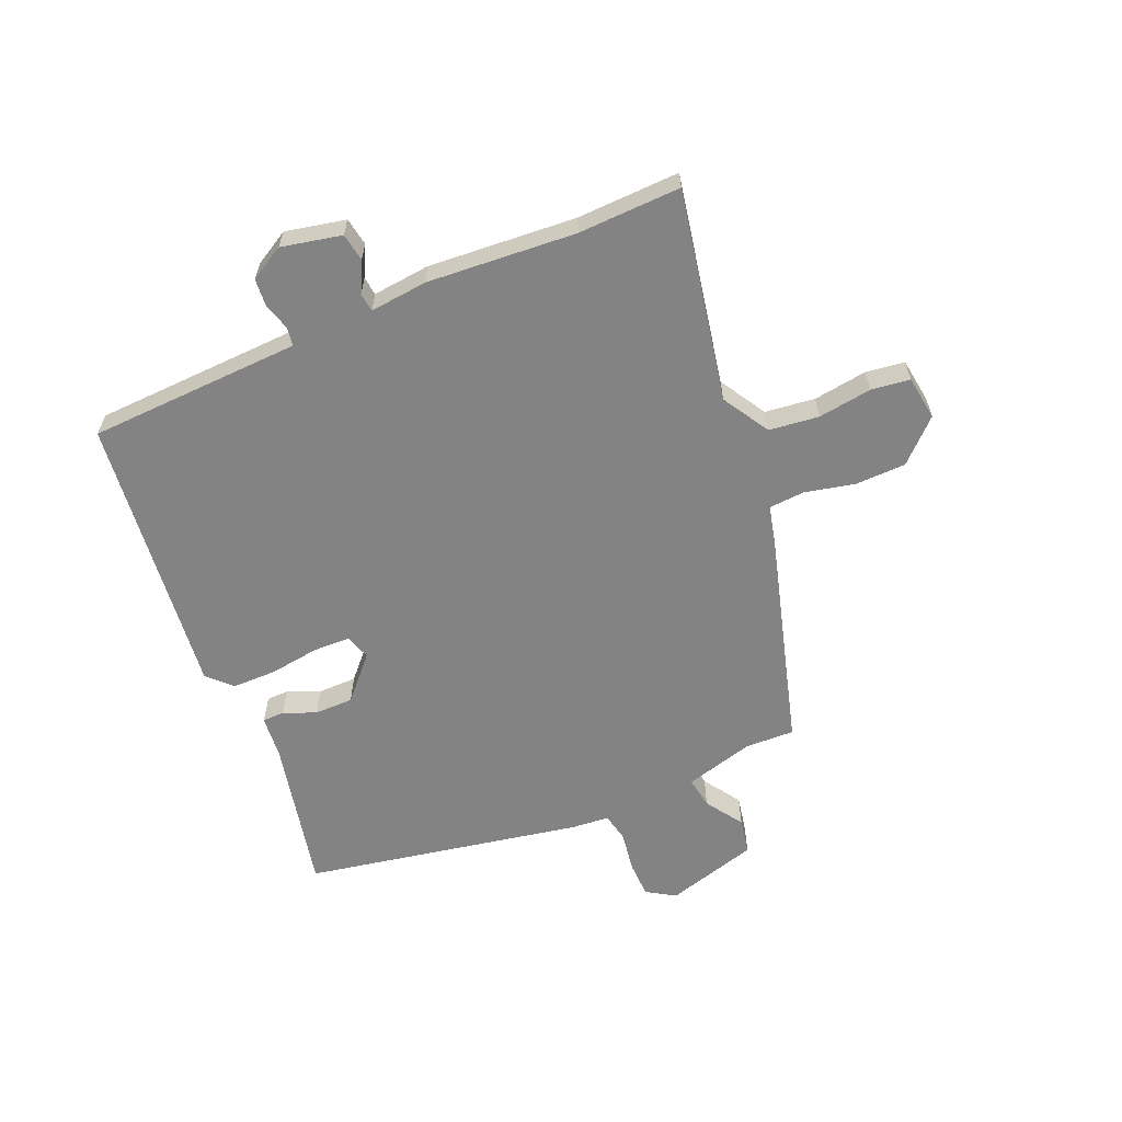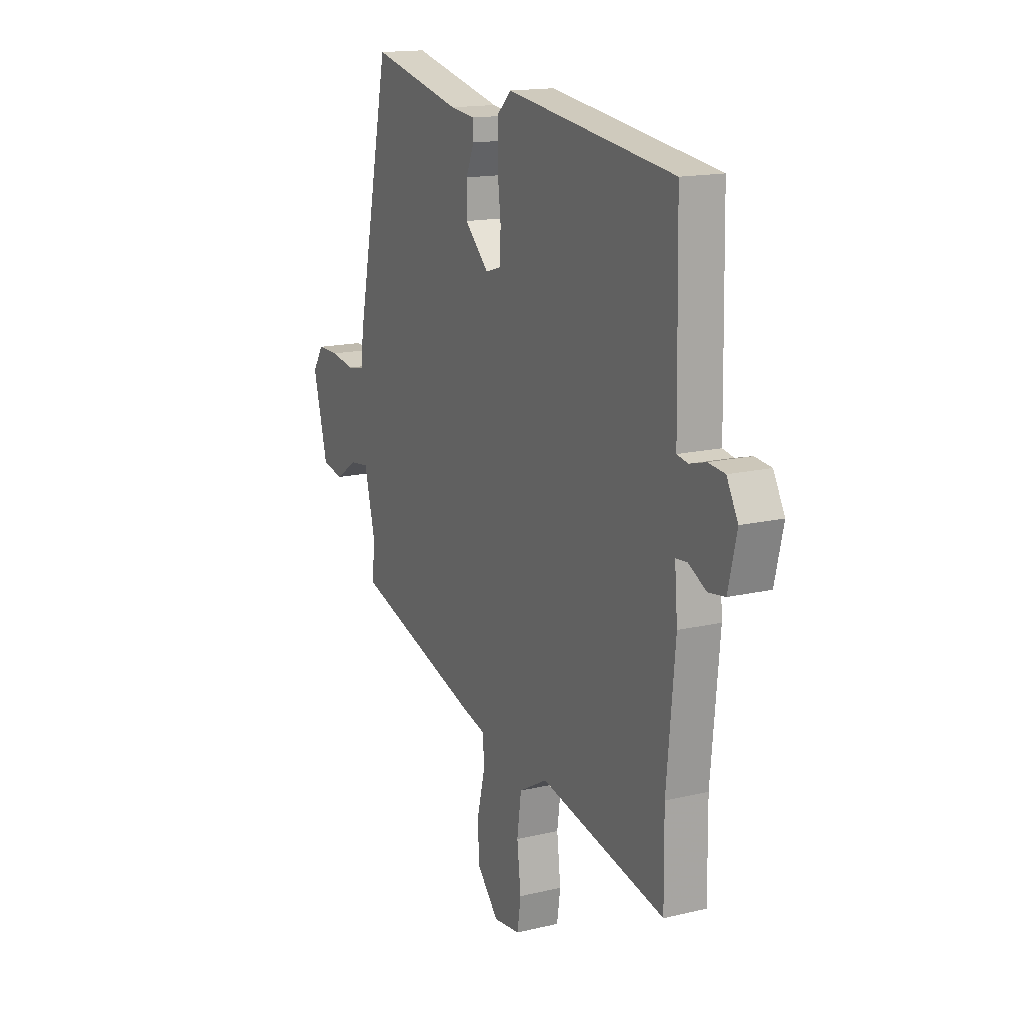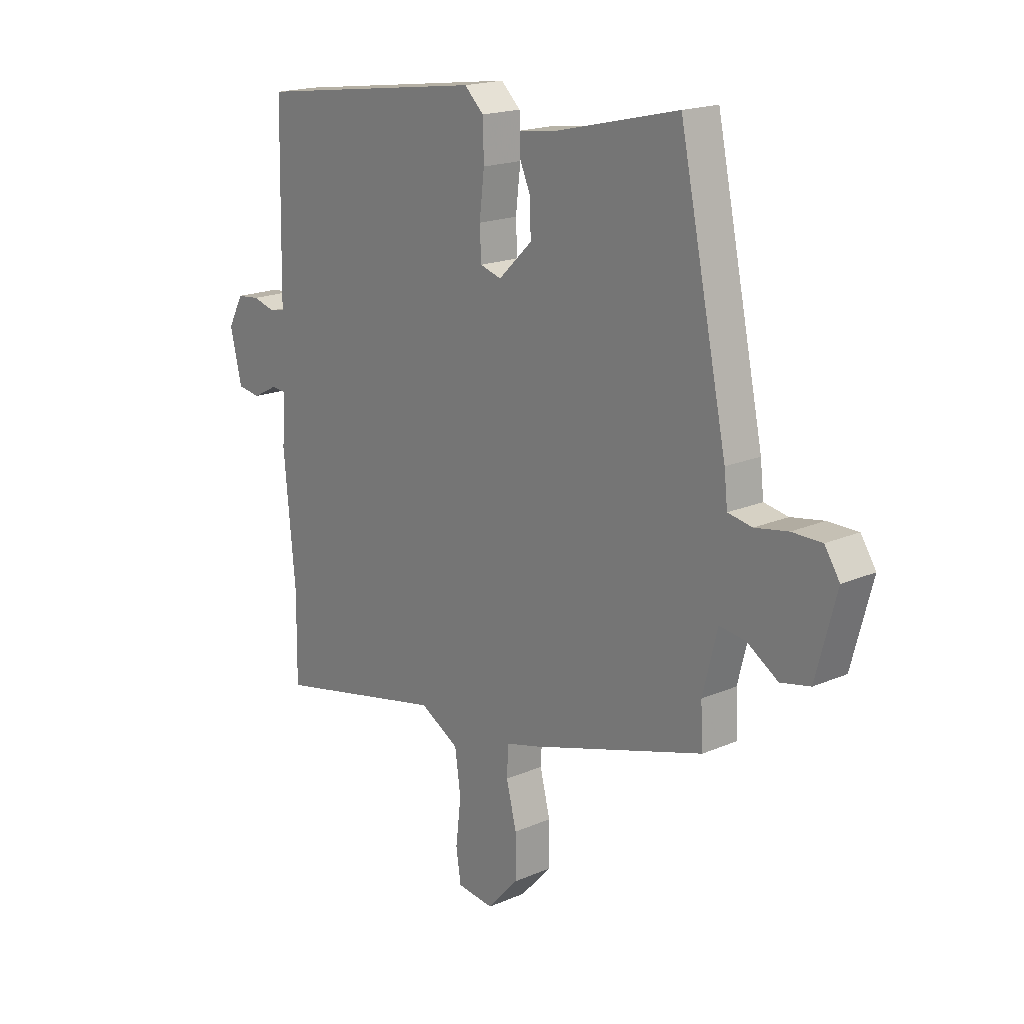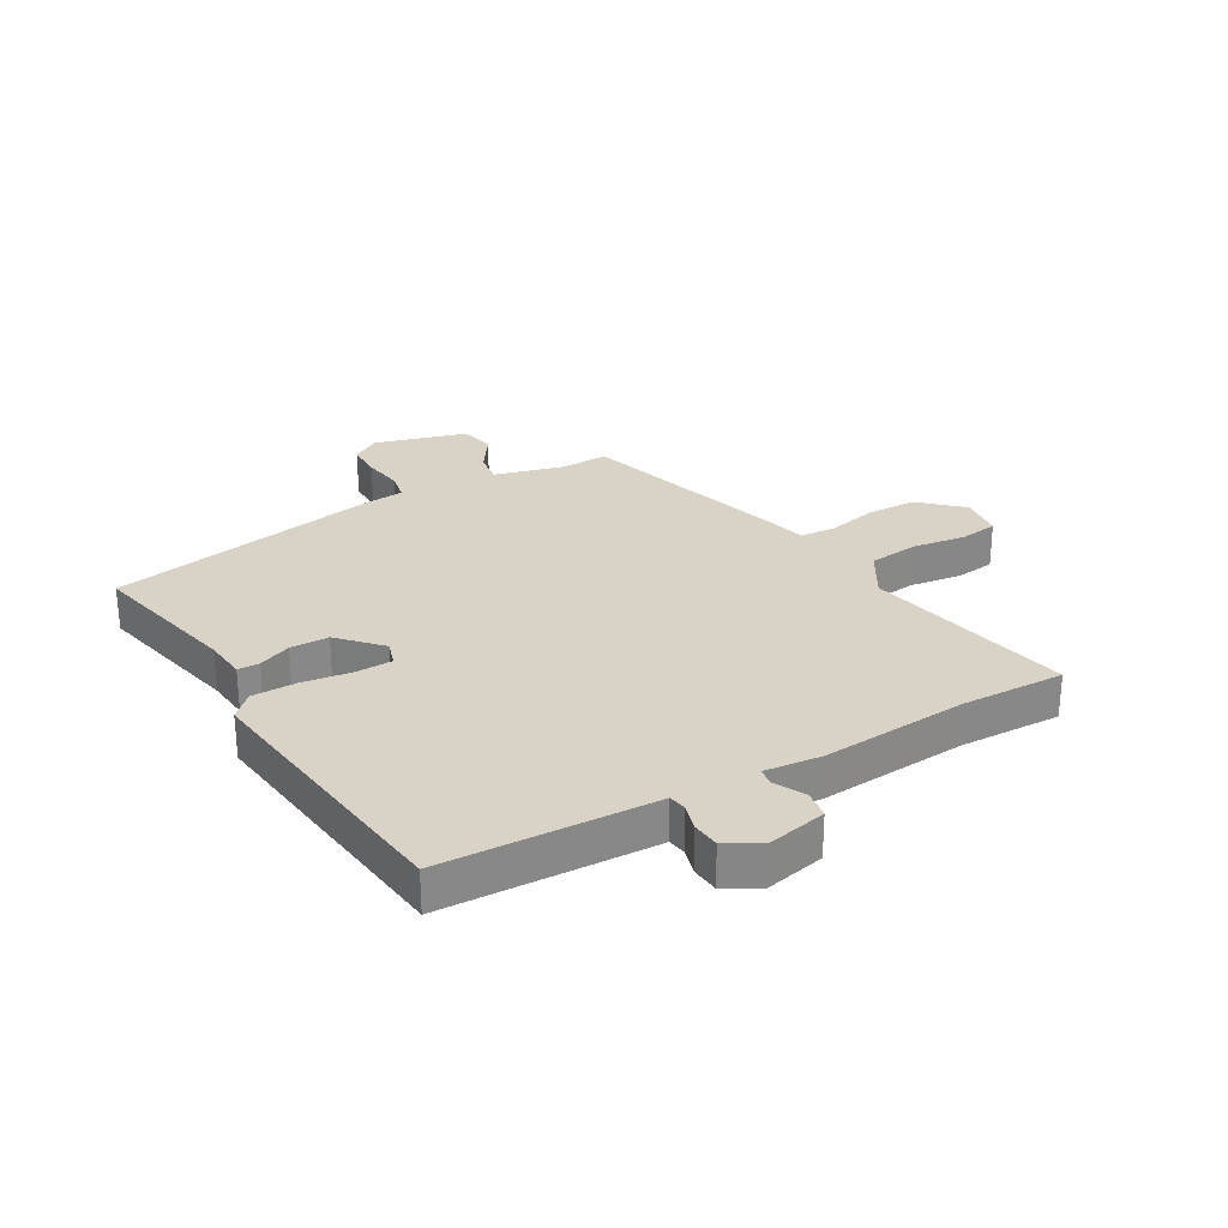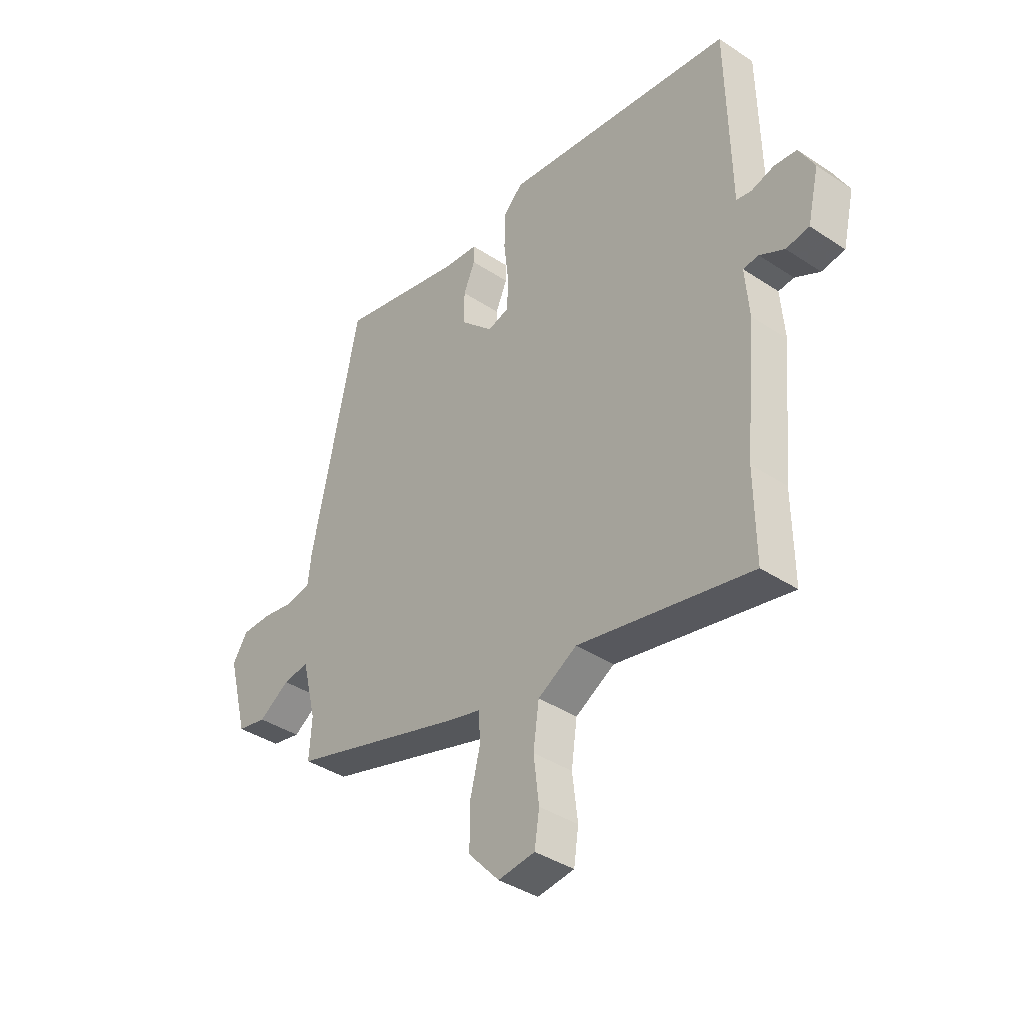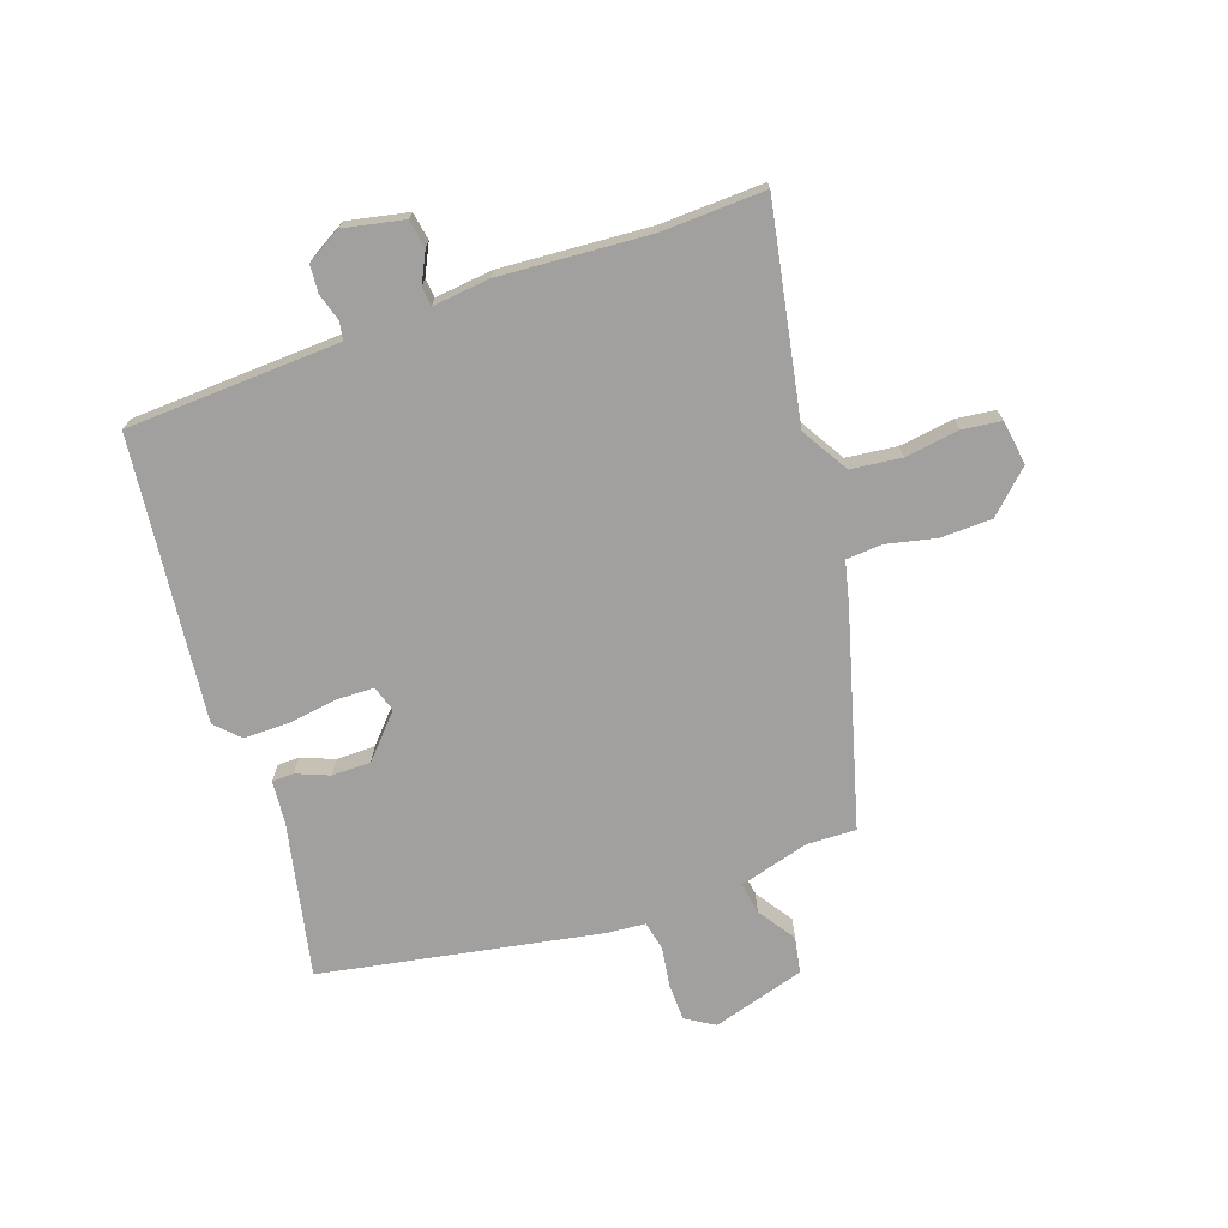
<metadata>
{"format":"obj","ext":"obj","renderer":"f3d","projection":"perspective","resolution":1024,"background":"white","views":[{"elev":-61.2,"azim":114.3,"up":"+Y"},{"elev":15.6,"azim":63.4,"up":"+Z"},{"elev":18.3,"azim":-130.0,"up":"+Z"},{"elev":27.9,"azim":61.0,"up":"+Y"},{"elev":-39.0,"azim":50.3,"up":"+Z"},{"elev":-71.8,"azim":110.7,"up":"+Y"}]}
</metadata>
<code>
v -0.43 0.07 0.517
v -0.169 0.07 0.455
v -0.097 0.07 0.447
v -0.097 0.07 0.41
v -0.121 0.07 0.355
v -0.122 0.07 0.289
v -0.053 0.07 0.223
v -0.009 0.07 0.236
v -0.006 0.07 0.299
v -0.016 0.07 0.384
v -0.014 0.07 0.46
v 0.026 0.07 0.498
v 0.506 0.07 0.433
v 0.512 0.07 0.131
v 0.513 0.07 0.07
v 0.544 0.07 0.064
v 0.591 0.07 0.077
v 0.638 0.07 0.072
v 0.67 0.07 0.013
v 0.646 0.07 -0.089
v 0.598 0.07 -0.096
v 0.547 0.07 -0.069
v 0.515 0.07 -0.072
v 0.523 0.07 -0.17
v 0.499 0.07 -0.423
v 0.501 0.07 -0.598
v 0.143 0.07 -0.521
v 0.062 0.07 -0.567
v 0.05 0.07 -0.652
v 0.061 0.07 -0.744
v 0.051 0.07 -0.81
v -0.025 0.07 -0.819
v -0.089 0.07 -0.749
v -0.089 0.07 -0.662
v -0.068 0.07 -0.578
v -0.071 0.07 -0.517
v -0.139 0.07 -0.499
v -0.501 0.07 -0.388
v -0.496 0.07 -0.305
v -0.526 0.07 -0.186
v -0.58 0.07 -0.193
v -0.644 0.07 -0.234
v -0.705 0.07 -0.221
v -0.747 0.07 -0.063
v -0.716 0.07 -0.015
v -0.654 0.07 -0.015
v -0.586 0.07 -0.027
v -0.536 0.07 -0.018
v -0.529 0.07 0.046
v -0.43 0 0.517
v -0.169 0 0.455
v -0.097 0 0.447
v -0.097 0 0.41
v -0.121 0 0.355
v -0.122 0 0.289
v -0.053 0 0.223
v -0.009 0 0.236
v -0.006 0 0.299
v -0.016 0 0.384
v -0.014 0 0.46
v 0.026 0 0.498
v 0.506 0 0.433
v 0.512 0 0.131
v 0.513 0 0.07
v 0.544 0 0.064
v 0.591 0 0.077
v 0.638 0 0.072
v 0.67 0 0.013
v 0.646 0 -0.089
v 0.598 0 -0.096
v 0.547 0 -0.069
v 0.515 0 -0.072
v 0.523 0 -0.17
v 0.499 0 -0.423
v 0.501 0 -0.598
v 0.143 0 -0.521
v 0.062 0 -0.567
v 0.05 0 -0.652
v 0.061 0 -0.744
v 0.051 0 -0.81
v -0.025 0 -0.819
v -0.089 0 -0.749
v -0.089 0 -0.662
v -0.068 0 -0.578
v -0.071 0 -0.517
v -0.139 0 -0.499
v -0.501 0 -0.388
v -0.496 0 -0.305
v -0.526 0 -0.186
v -0.58 0 -0.193
v -0.644 0 -0.234
v -0.705 0 -0.221
v -0.747 0 -0.063
v -0.716 0 -0.015
v -0.654 0 -0.015
v -0.586 0 -0.027
v -0.536 0 -0.018
v -0.529 0 0.046
f 48 49 1 2
f 45 46 47
f 44 45 47
f 43 44 47
f 42 43 47
f 41 42 47
f 40 41 47 48
f 3 4 5
f 2 3 5
f 48 2 5
f 40 48 5
f 39 40 5
f 36 37 38 39
f 33 34 35
f 32 33 35
f 31 32 35
f 30 31 35
f 29 30 35
f 28 29 35 36
f 27 28 36 39
f 25 26 27 39
f 23 24 25 39
f 20 21 22
f 19 20 22
f 18 19 22
f 17 18 22
f 16 17 22
f 15 16 22 23
f 14 15 23
f 13 14 23
f 12 13 23
f 11 12 23
f 10 11 23
f 9 10 23
f 8 9 23
f 7 8 23 39
f 39 5 6
f 6 7 39
f 51 50 98 97
f 96 95 94
f 96 94 93
f 96 93 92
f 96 92 91
f 96 91 90
f 97 96 90 89
f 54 53 52
f 54 52 51
f 54 51 97
f 54 97 89
f 54 89 88
f 88 87 86 85
f 84 83 82
f 84 82 81
f 84 81 80
f 84 80 79
f 84 79 78
f 85 84 78 77
f 88 85 77 76
f 88 76 75 74
f 88 74 73 72
f 71 70 69
f 71 69 68
f 71 68 67
f 71 67 66
f 71 66 65
f 72 71 65 64
f 72 64 63
f 72 63 62
f 72 62 61
f 72 61 60
f 72 60 59
f 72 59 58
f 72 58 57
f 88 72 57 56
f 55 54 88
f 88 56 55
f 1 50 51 2
f 2 51 52 3
f 3 52 53 4
f 4 53 54 5
f 5 54 55 6
f 6 55 56 7
f 7 56 57 8
f 8 57 58 9
f 9 58 59 10
f 10 59 60 11
f 11 60 61 12
f 12 61 62 13
f 13 62 63 14
f 14 63 64 15
f 15 64 65 16
f 16 65 66 17
f 17 66 67 18
f 18 67 68 19
f 19 68 69 20
f 20 69 70 21
f 21 70 71 22
f 22 71 72 23
f 23 72 73 24
f 24 73 74 25
f 25 74 75 26
f 26 75 76 27
f 27 76 77 28
f 28 77 78 29
f 29 78 79 30
f 30 79 80 31
f 31 80 81 32
f 32 81 82 33
f 33 82 83 34
f 34 83 84 35
f 35 84 85 36
f 36 85 86 37
f 37 86 87 38
f 38 87 88 39
f 39 88 89 40
f 40 89 90 41
f 41 90 91 42
f 42 91 92 43
f 43 92 93 44
f 44 93 94 45
f 45 94 95 46
f 46 95 96 47
f 47 96 97 48
f 48 97 98 49
f 49 98 50 1

</code>
